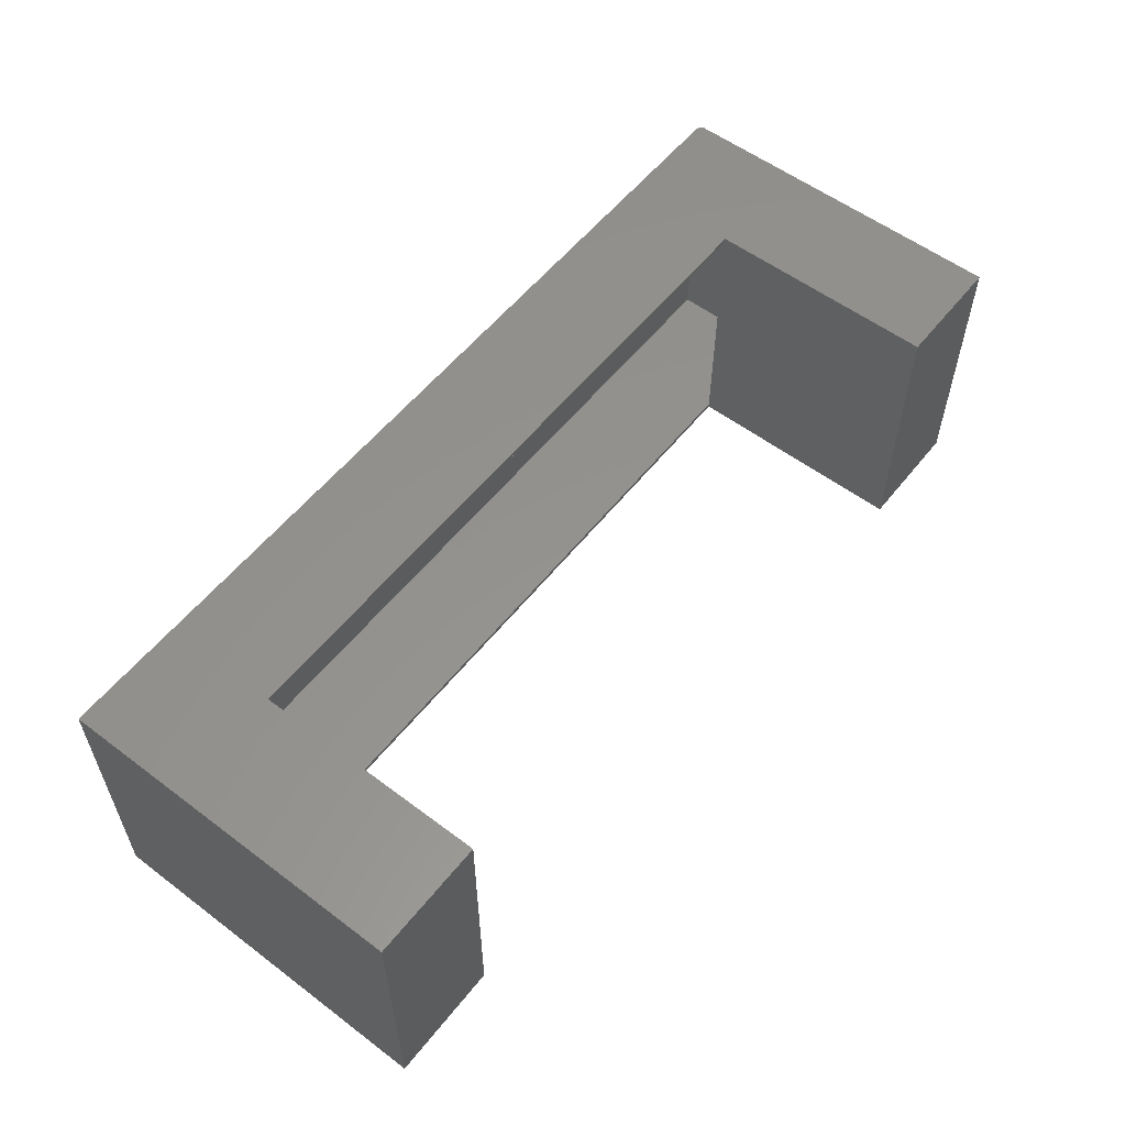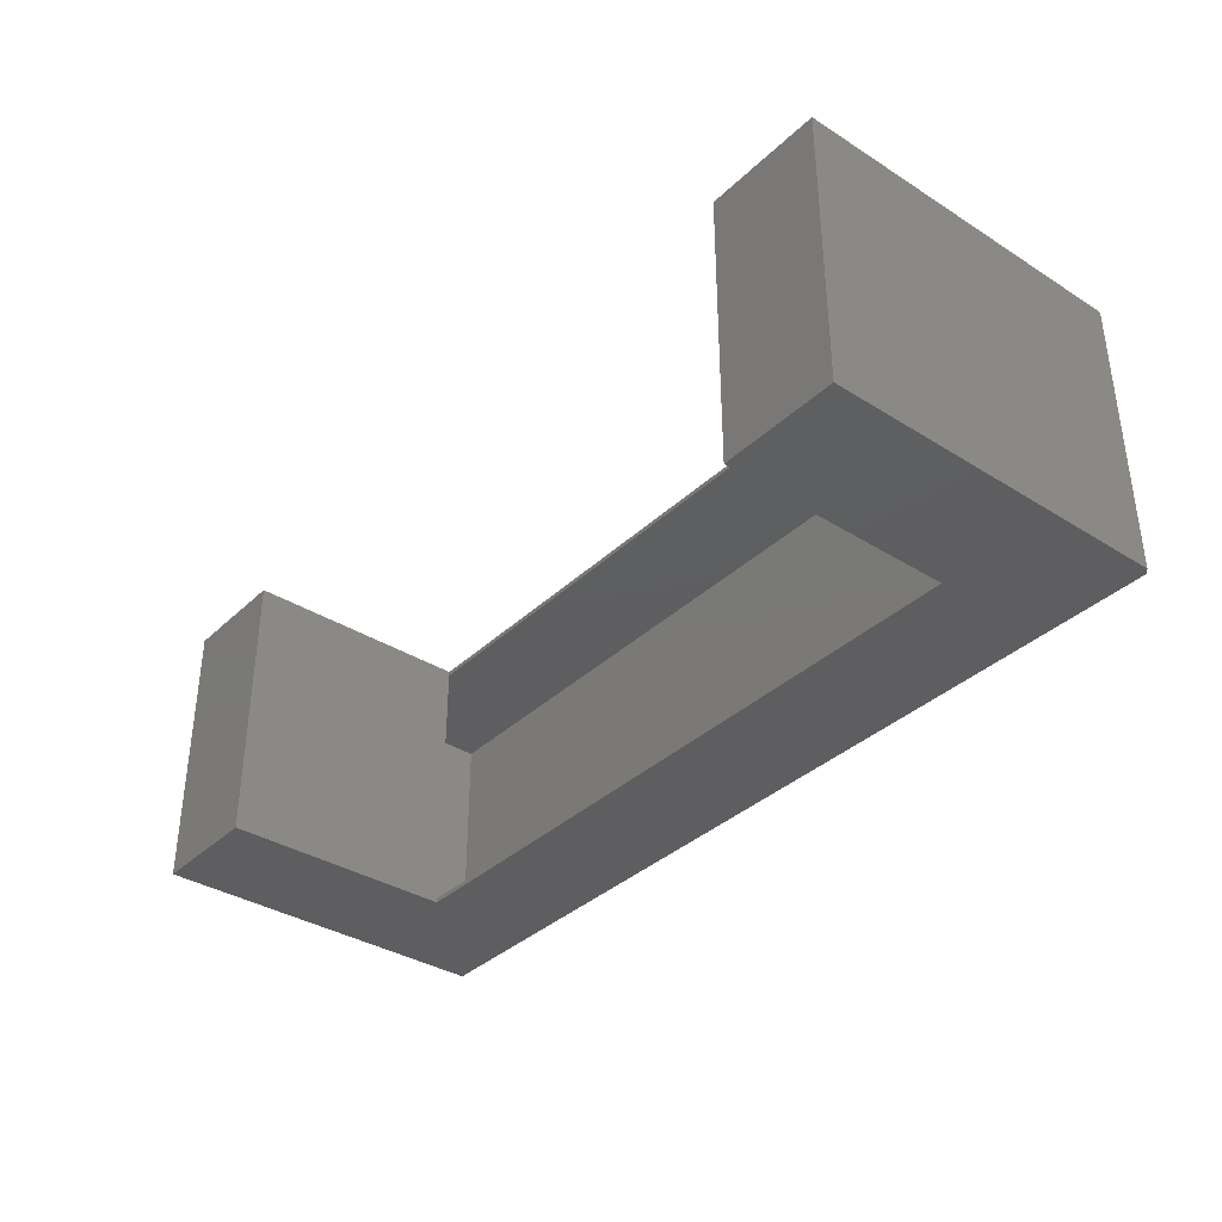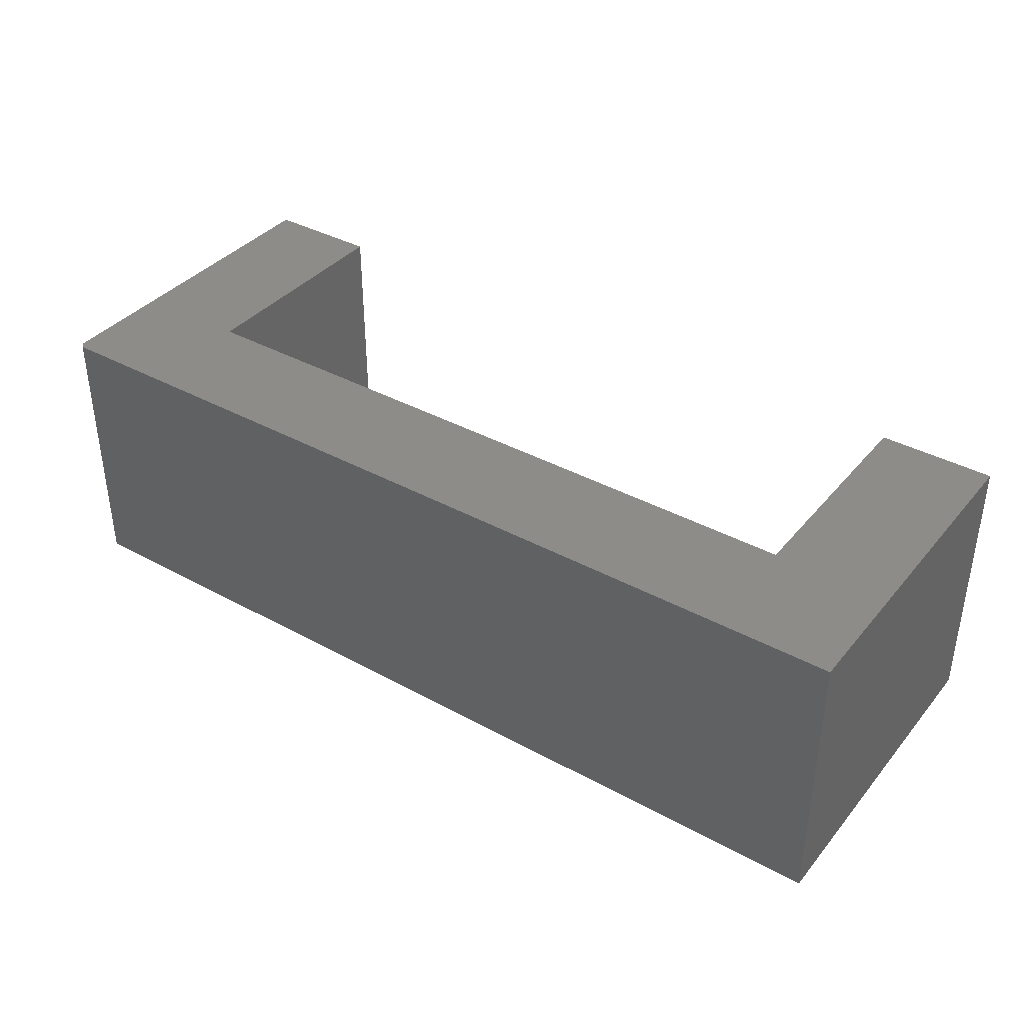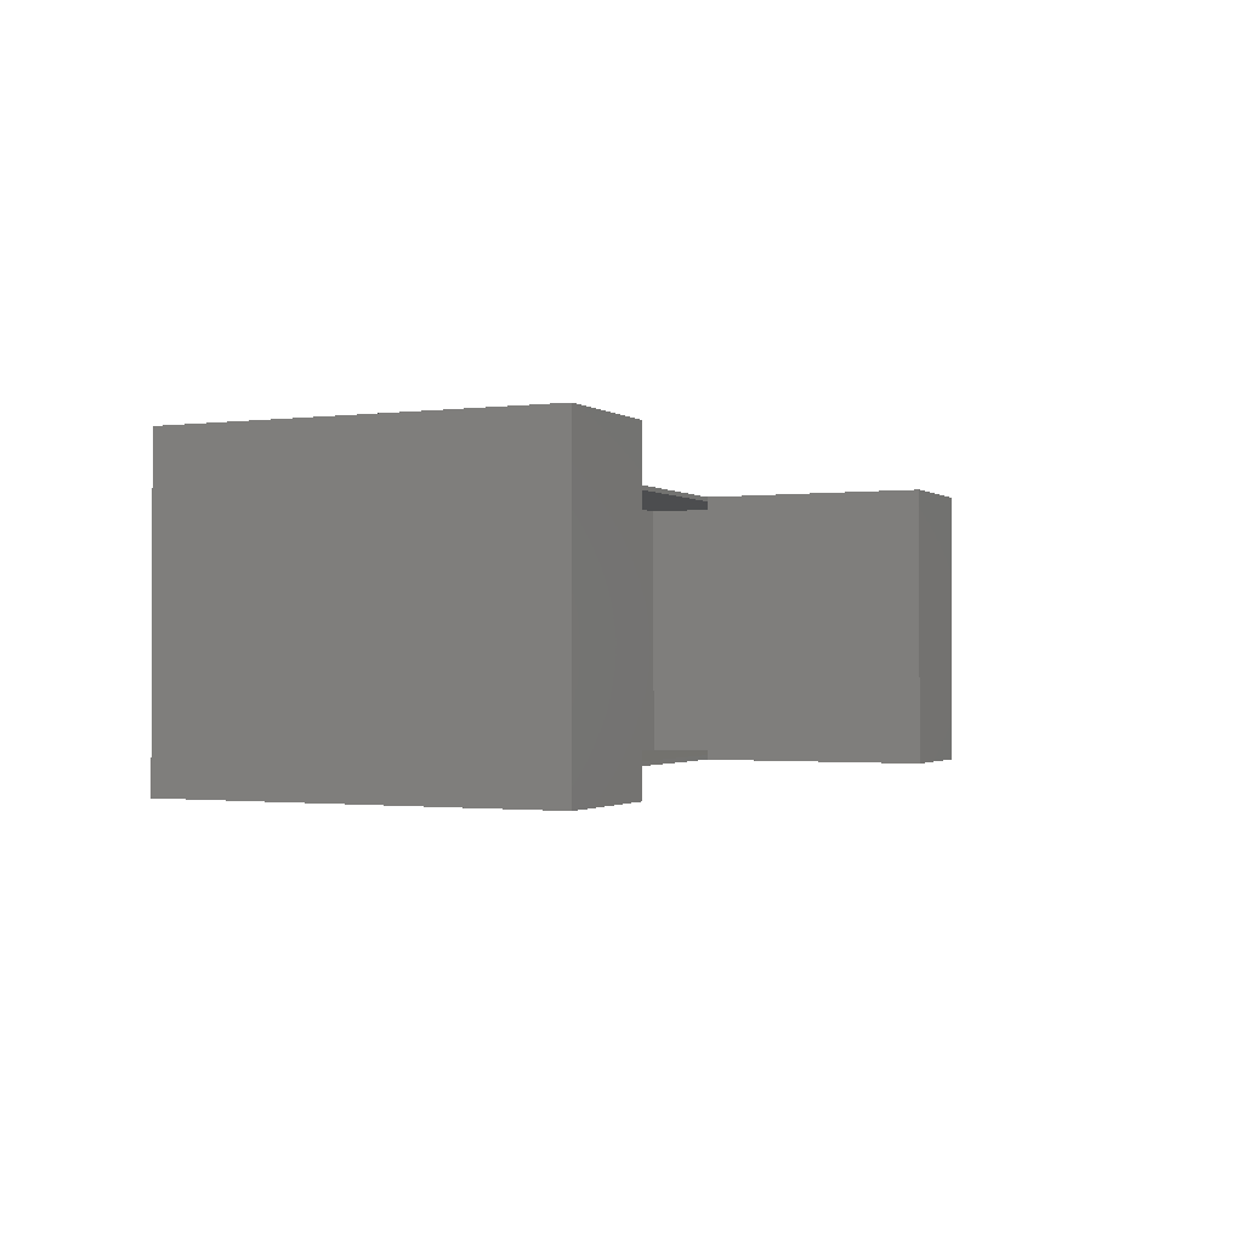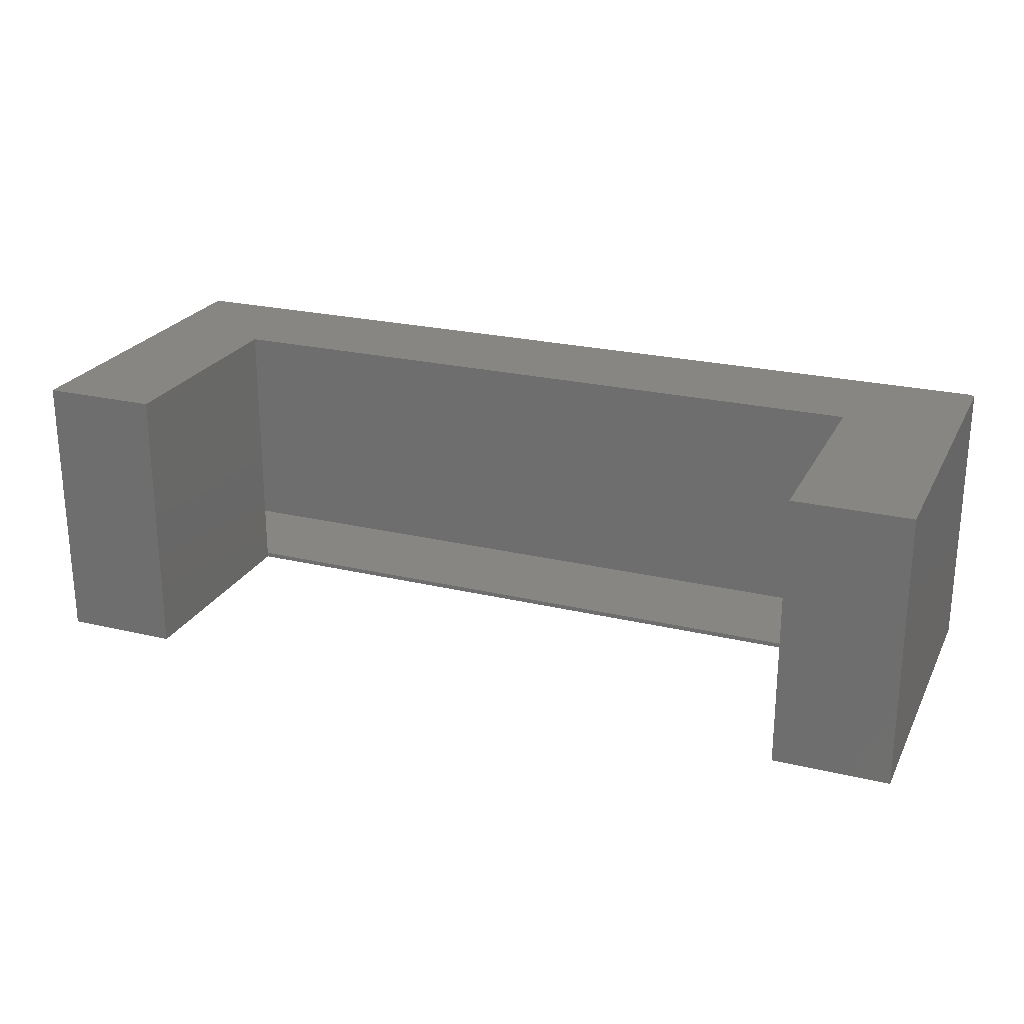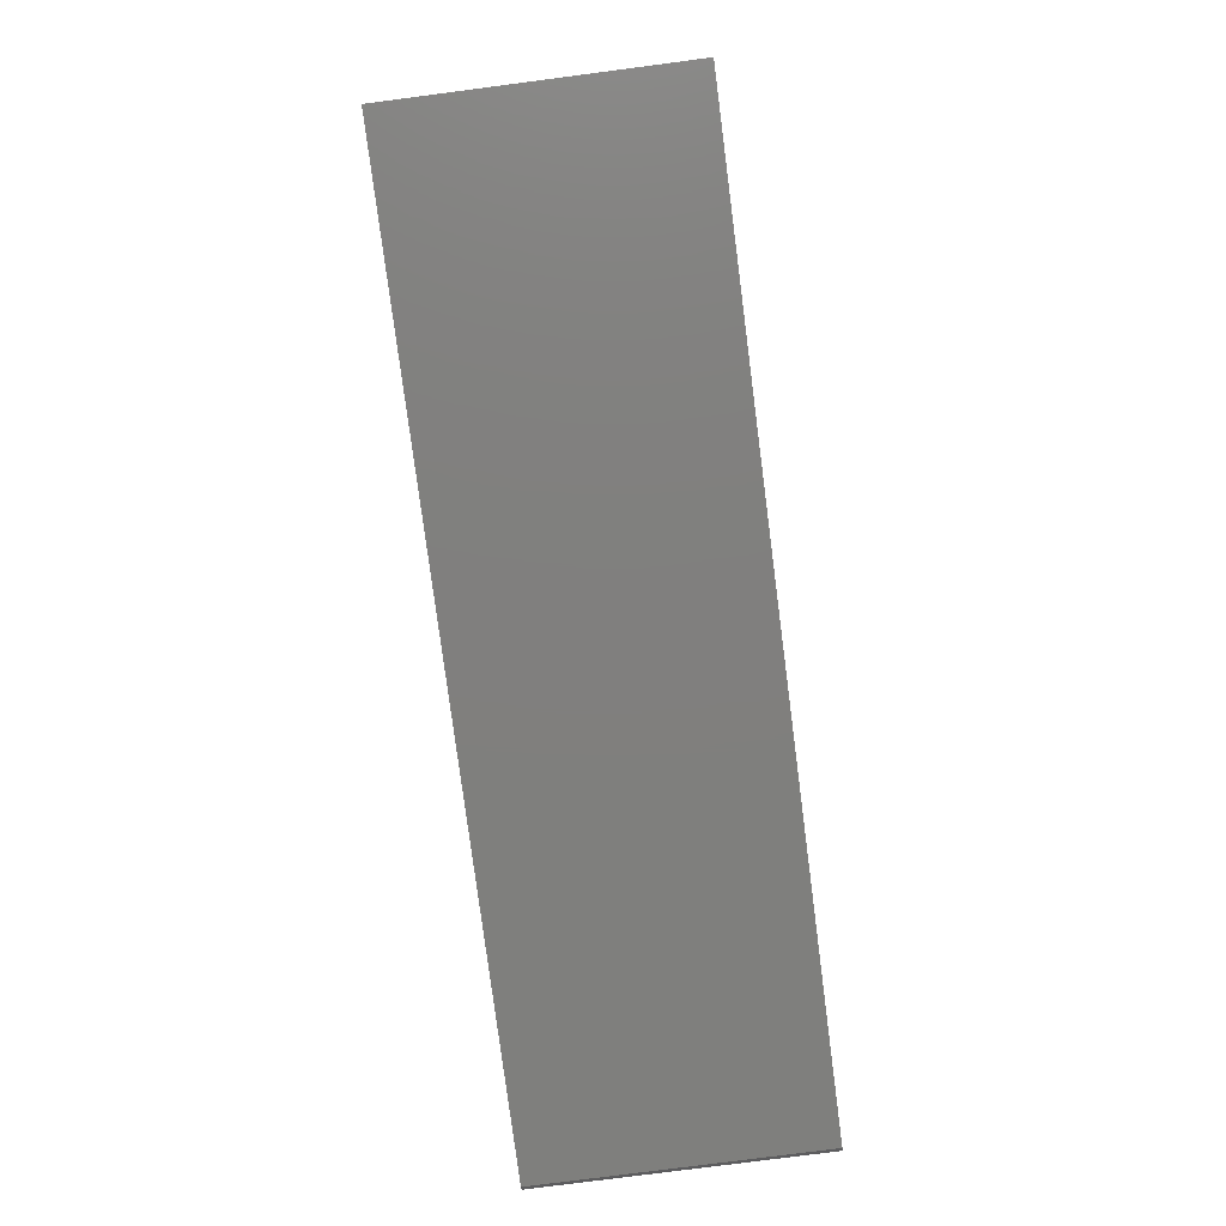
<metadata>
{"format":"stl","ext":"stl","renderer":"f3d","projection":"perspective","resolution":1024,"background":"white","views":[{"elev":56.5,"azim":128.1,"up":"+Z"},{"elev":-36.0,"azim":-129.4,"up":"+Z"},{"elev":37.9,"azim":34.9,"up":"+Z"},{"elev":-1.2,"azim":114.7,"up":"+Z"},{"elev":23.8,"azim":-158.3,"up":"+Z"},{"elev":-79.4,"azim":97.4,"up":"+Y"}]}
</metadata>
<code>
# stl→obj: 38 verts, 72 faces
v 0.5605 0.001974 0.4531
v -0.5605 0.001974 0.4531
v -0.75 -0.1797 0.4531
v -0.7422 -0.1875 0.4531
v 0.75 -0.1875 0.4531
v 0.75 0.3809 0.4531
v 0.5605 0.3809 0.4531
v -0.75 0.3809 0.4531
v -0.5605 0.3809 0.4531
v 0.5605 0.001974 0
v 0.5605 0.3809 0
v 0.75 0.3809 0
v 0.75 -0.1875 0
v -0.7422 -0.1875 0
v -0.75 -0.1797 0
v -0.5605 0.001974 0
v -0.75 0.3809 0
v -0.5605 0.3809 0
v -0.5605 0.001974 0.4453
v -0.5683 0.001974 0.4453
v -0.5605 0.001974 0.007812
v -0.5683 0.001974 0.007812
v 0.5683 0.001974 0.4453
v 0.5605 0.001974 0.4453
v 0.5683 0.001974 0.007812
v 0.5605 0.001974 0.007812
v 0.7422 -0.1797 0.007812
v 0.7422 0.3731 0.007812
v 0.5683 0.3731 0.007812
v -0.7422 -0.1797 0.007812
v -0.7422 0.3731 0.007812
v -0.5683 0.3731 0.007812
v 0.7422 -0.1797 0.4453
v -0.7422 -0.1797 0.4453
v 0.5683 0.3731 0.4453
v 0.7422 0.3731 0.4453
v -0.7422 0.3731 0.4453
v -0.5683 0.3731 0.4453
f 1 2 3
f 1 3 4
f 1 4 5
f 1 5 6
f 1 6 7
f 3 2 8
f 8 2 9
f 10 11 12
f 10 12 13
f 10 13 14
f 10 14 15
f 10 15 16
f 15 17 16
f 16 17 18
f 8 17 3
f 3 17 15
f 4 14 5
f 5 14 13
f 15 14 3
f 3 14 4
f 19 20 21
f 21 20 22
f 23 24 25
f 25 24 26
f 1 24 2
f 2 24 19
f 26 10 21
f 21 10 16
f 9 2 19
f 9 19 21
f 9 21 16
f 9 16 18
f 26 11 10
f 11 26 7
f 7 26 24
f 7 24 1
f 27 28 29
f 27 29 25
f 27 25 26
f 27 26 21
f 27 21 22
f 27 22 30
f 31 30 32
f 32 30 22
f 33 34 20
f 33 20 19
f 33 19 24
f 33 24 23
f 33 23 35
f 33 35 36
f 37 38 34
f 34 38 20
f 34 33 30
f 30 33 27
f 33 36 27
f 27 36 28
f 38 37 32
f 32 37 31
f 36 35 28
f 28 35 29
f 29 35 25
f 25 35 23
f 22 20 32
f 32 20 38
f 37 34 31
f 31 34 30
f 9 18 8
f 8 18 17
f 6 12 7
f 7 12 11
f 5 13 6
f 6 13 12

</code>
